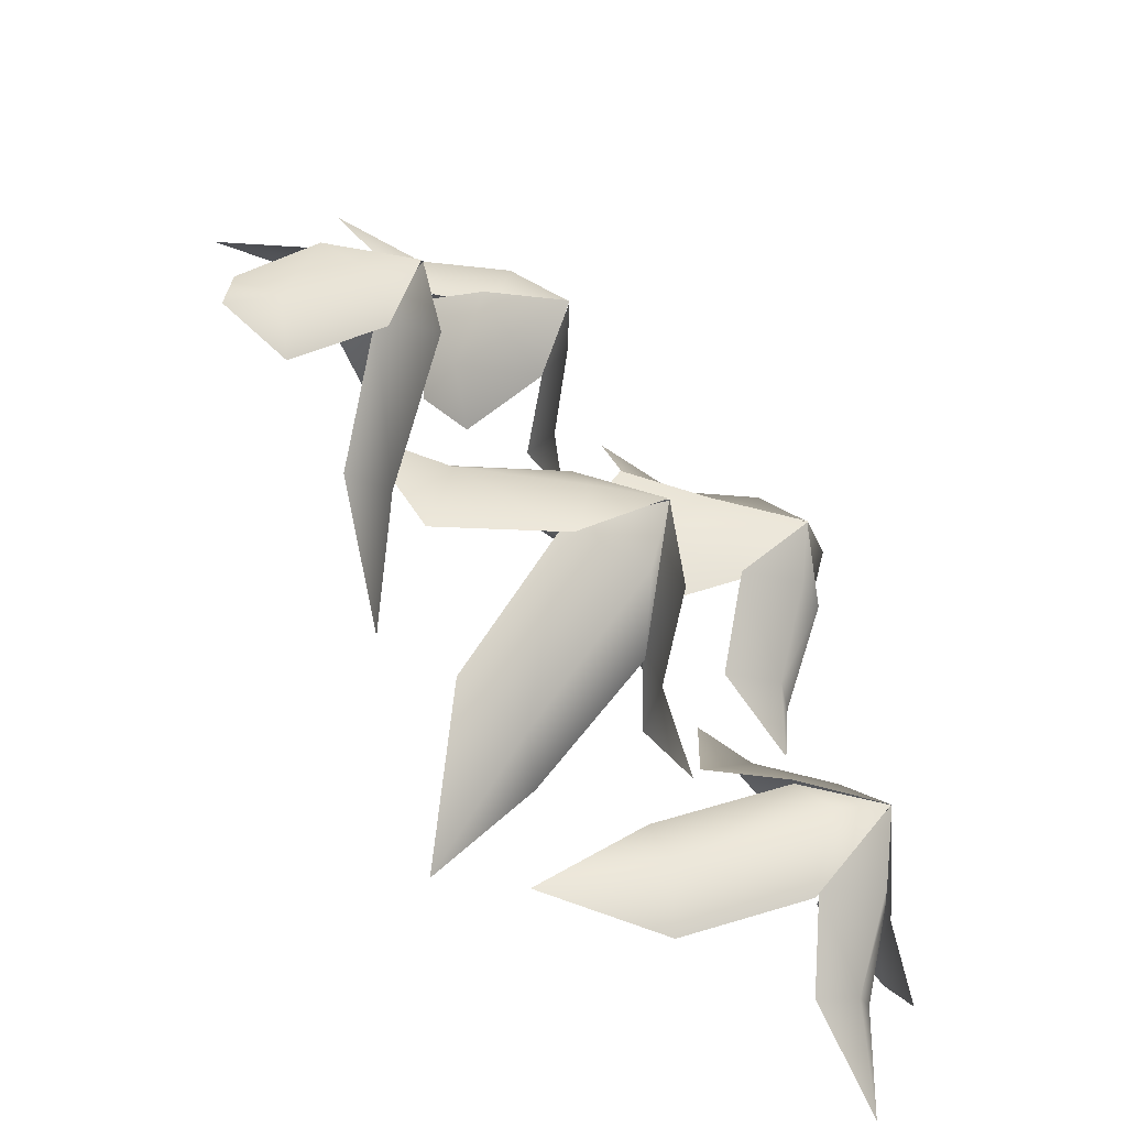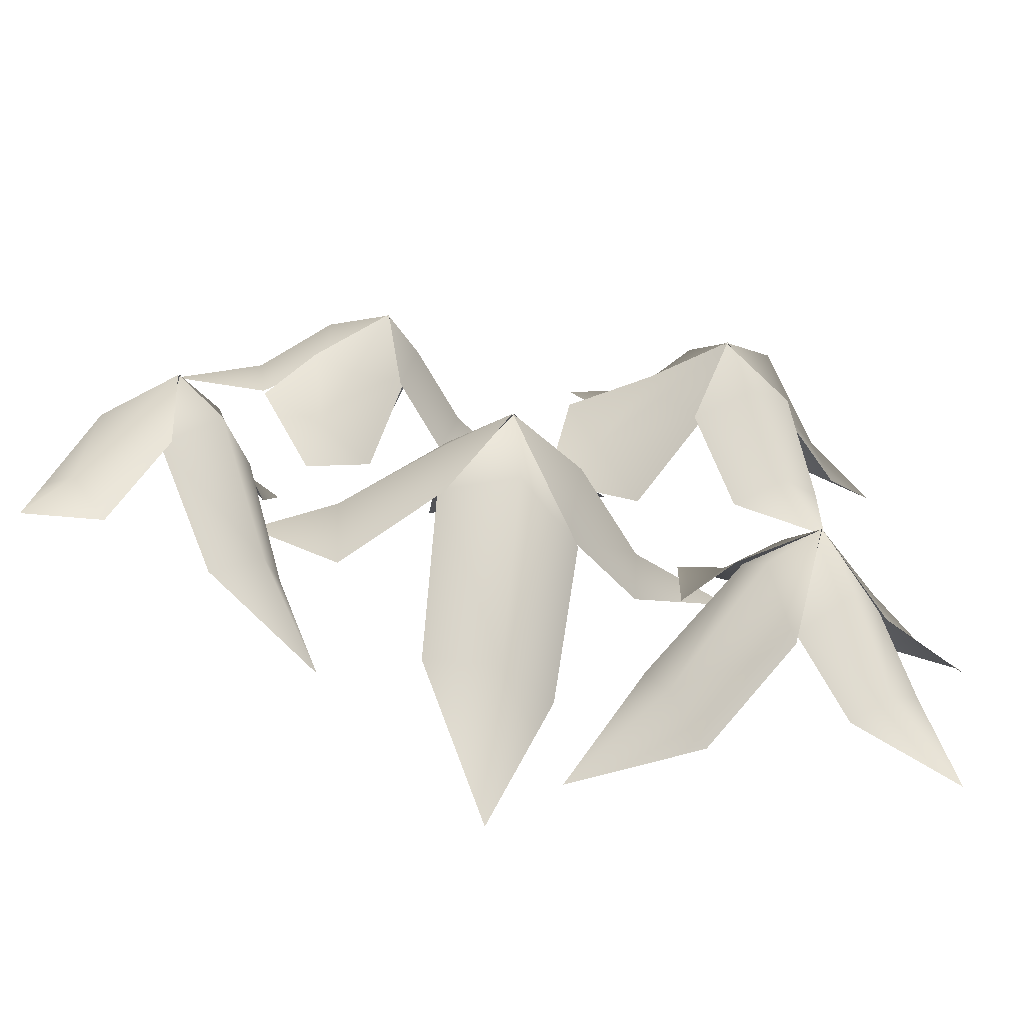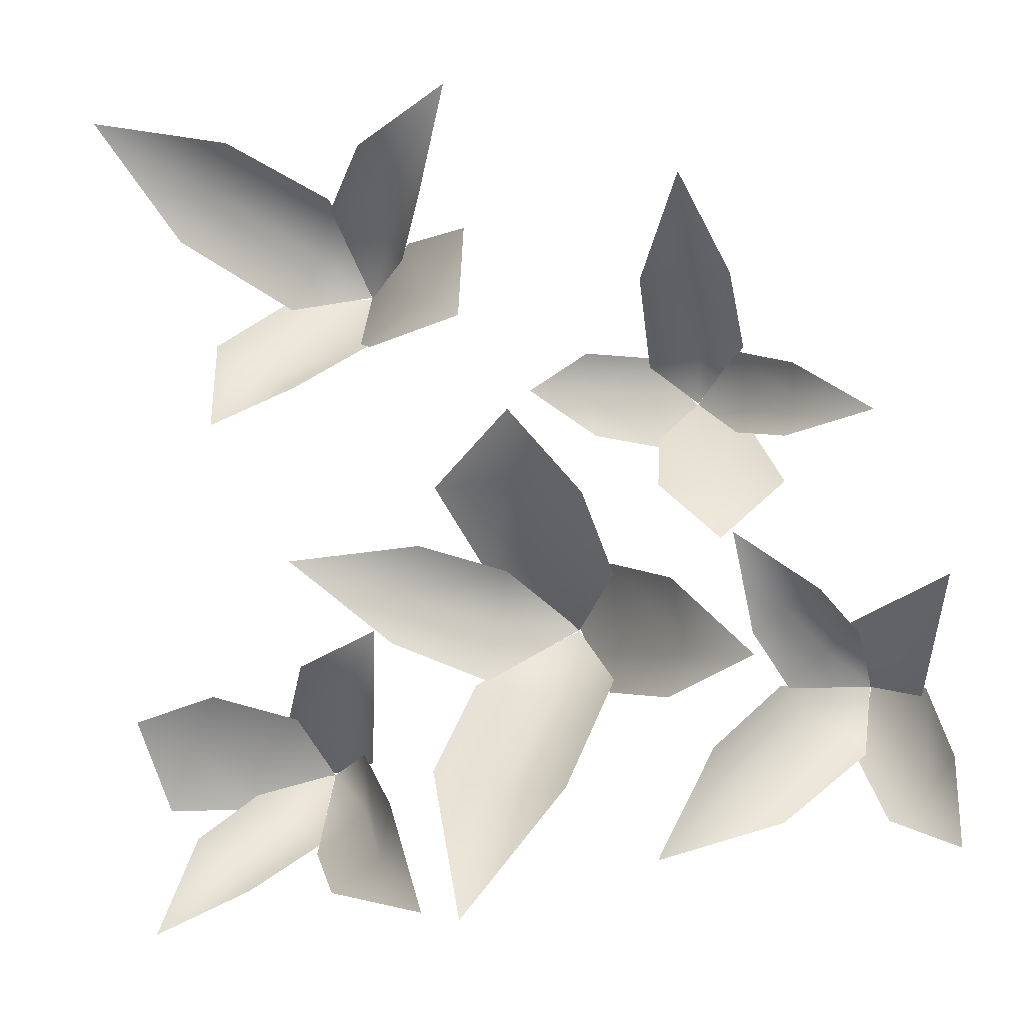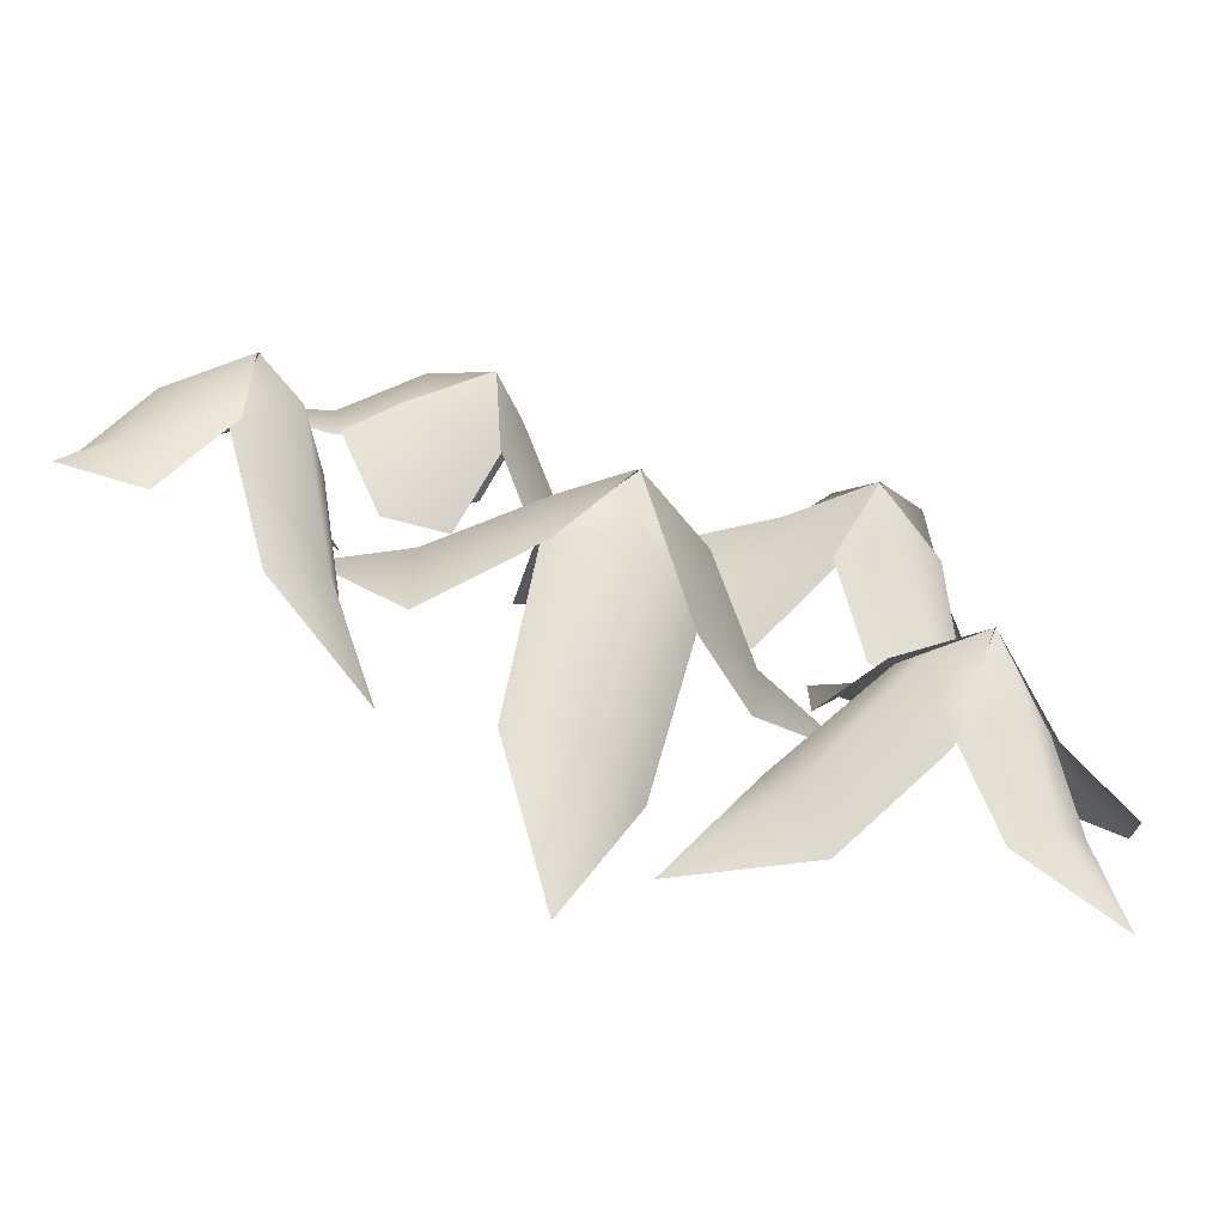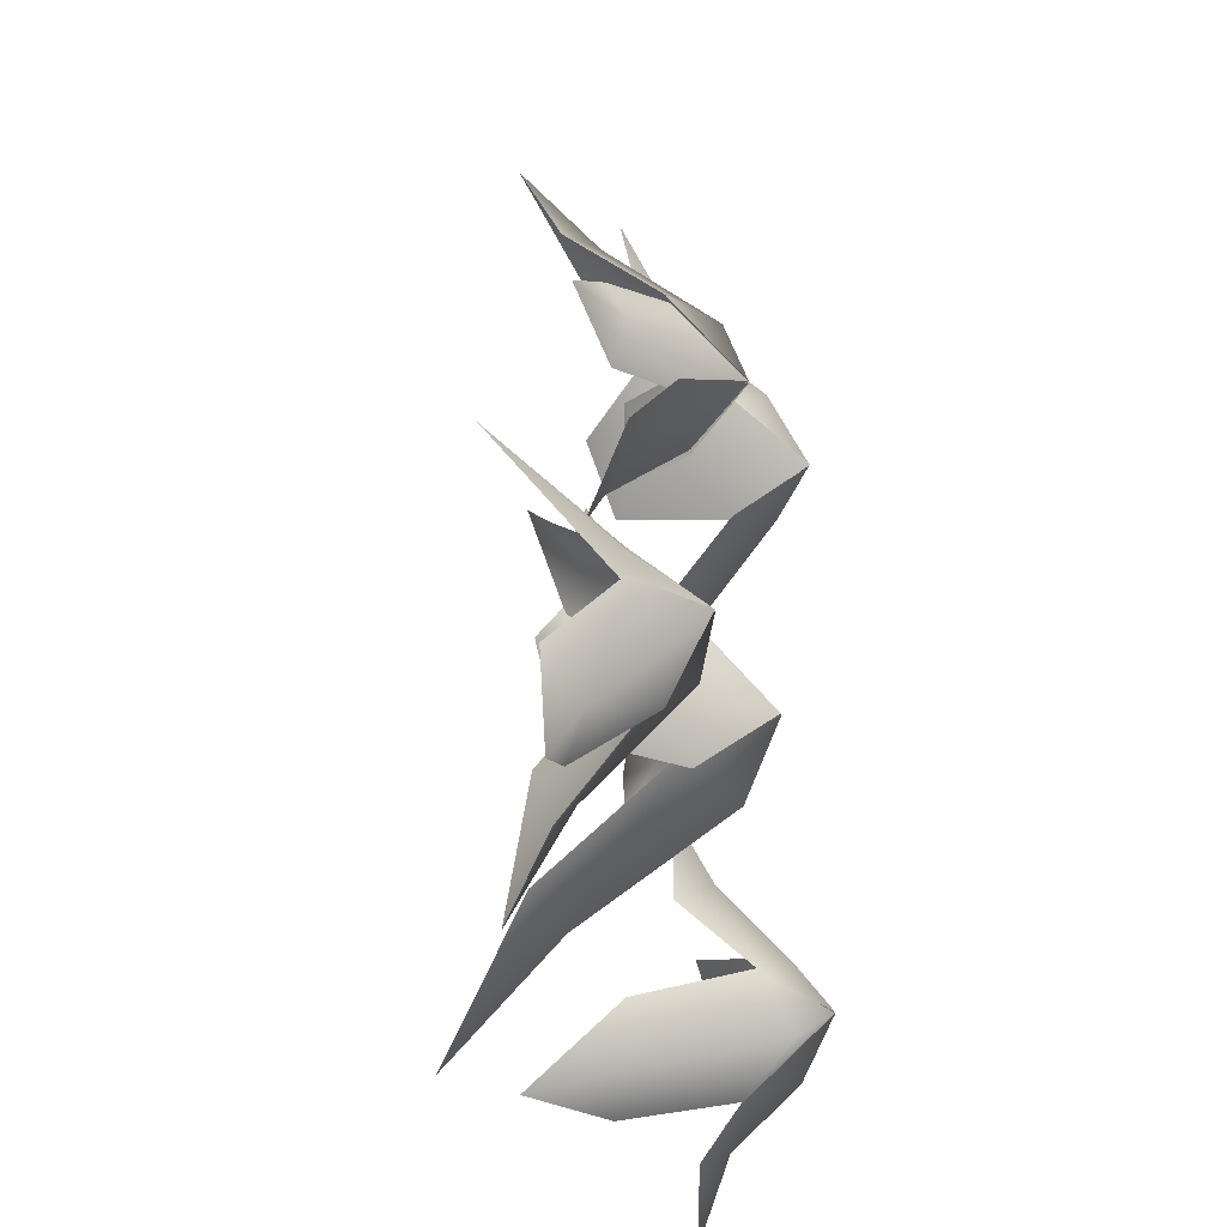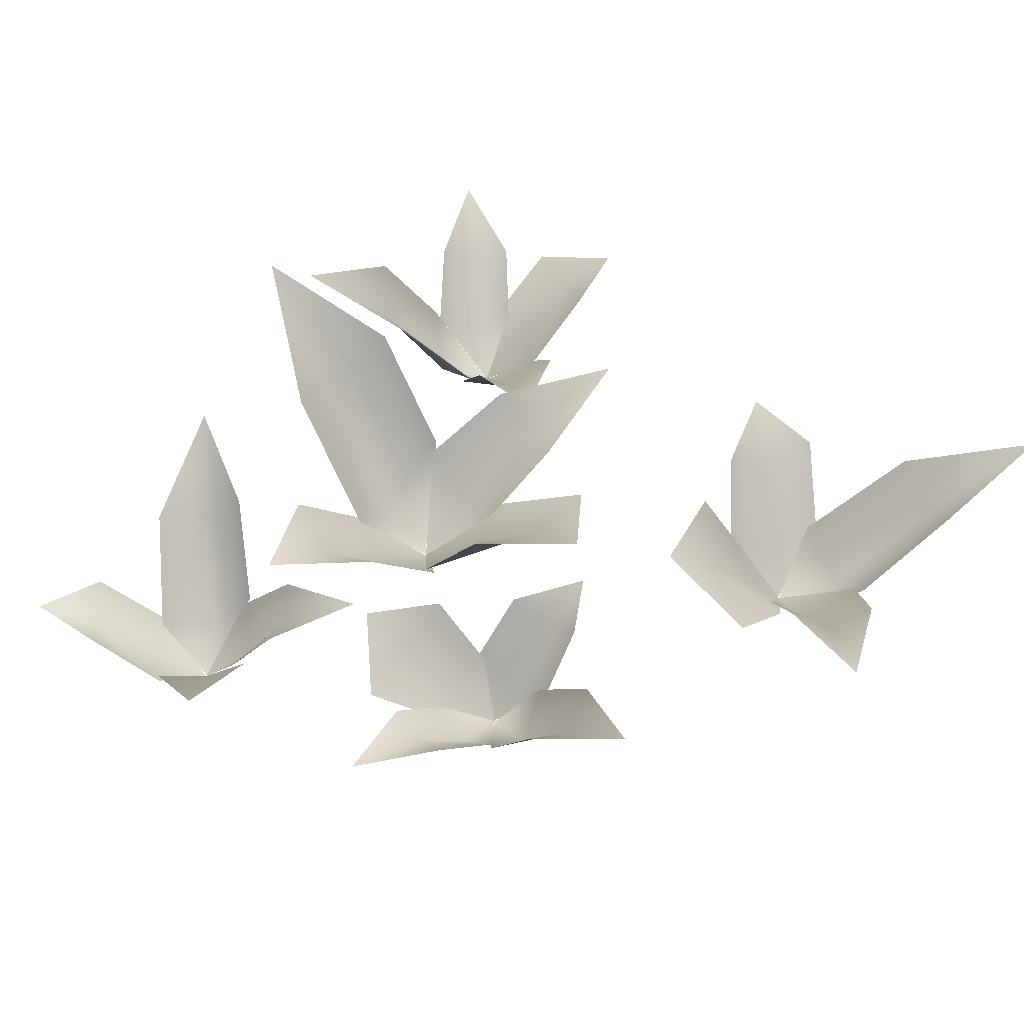
<metadata>
{"format":"obj","ext":"obj","renderer":"f3d","projection":"perspective","resolution":1024,"background":"white","views":[{"elev":-65.6,"azim":-48.9,"up":"+Z"},{"elev":-68.4,"azim":-10.9,"up":"+Z"},{"elev":-2.6,"azim":-161.1,"up":"+Z"},{"elev":-76.9,"azim":-19.1,"up":"+Z"},{"elev":-26.6,"azim":-78.3,"up":"+Z"},{"elev":47.3,"azim":-47.5,"up":"+Y"}]}
</metadata>
<code>
o model_3078
v 0.09861 0.1414 0.04202
v -0.008224 0.1535 0.04963
v -0.01249 0.1958 0.1301
v -0.03908 -0.000676 -0.1306
v -0.02131 0.08352 -0.03887
v 0.04892 0.08693 -0.06151
v -0.1063 0.0753 -0.0626
v -0.1043 0.1971 0.03071
v -0.2019 0.1673 -0.06809
v -0.2123 0.1355 -0.1428
v -0.3031 0.1779 -0.1564
v -0.1026 0.07541 -0.04914
v -0.1065 0.04579 -0.1385
v -0.04129 0.0004374 -0.1282
v -0.1015 0.07492 -0.204
v -0.2017 0.1792 -0.206
v 0.0427 0.1076 -0.1907
v 0.04729 0.05174 -0.1226
v 0.1325 0.1539 -0.08903
v 0.1355 0.1857 -0.1452
v -0.04051 -0.0003106 -0.1291
v 0.02545 0.0872 -0.05781
v 0.1086 0.1692 -0.02868
v 0.2574 0.2138 -0.04702
v -0.09541 0.2297 -0.3072
v -0.01186 0.2122 -0.3219
v -0.005243 0.3376 -0.4497
v -0.1086 0.08119 -0.1886
v -0.02396 0.04063 -0.2123
v -0.03984 0.000584 -0.1306
v 0.05435 0.1152 -0.1955
v 0.05471 0.2606 -0.2911
v -0.3198 0.09008 0.04526
v -0.2475 0.1113 0.03206
v -0.2562 0.1448 -0.02252
v -0.1931 -0.0006865 0.1477
v -0.2228 0.06007 0.0893
v -0.2701 0.05332 0.111
v -0.1607 0.06318 0.09872
v -0.1837 0.1521 0.04015
v -0.1038 0.1384 0.1002
v -0.08652 0.1141 0.1501
v -0.02676 0.1537 0.1548
v -0.1645 0.0634 0.08957
v -0.1506 0.03929 0.1504
v -0.1919 0.0004557 0.1458
v -0.1516 0.05627 0.1985
v -0.09317 0.1408 0.1978
v -0.2567 0.06297 0.2026
v -0.2597 0.02628 0.1519
v -0.3332 0.08923 0.1409
v -0.3339 0.1088 0.1824
v -0.1923 -0.000201 0.1465
v -0.2541 0.0564 0.1066
v -0.3236 0.1054 0.09736
v -0.4305 0.1184 0.1247
v -0.1638 0.1593 0.2804
v -0.2187 0.1368 0.2964
v -0.2259 0.2182 0.3939
v -0.1487 0.06214 0.1875
v -0.201 0.02292 0.2087
v -0.1927 0.0002842 0.1477
v -0.2652 0.06672 0.2073
v -0.2731 0.1642 0.2828
v 0.06206 0.1403 0.3557
v 0.1008 0.1594 0.2706
v 0.04416 0.2087 0.2414
v 0.2377 -0.0001219 0.2966
v 0.1678 0.08589 0.2857
v 0.1573 0.08055 0.3501
v 0.2199 0.08098 0.2273
v 0.1591 0.201 0.2084
v 0.2727 0.1667 0.1666
v 0.3318 0.1284 0.1835
v 0.3837 0.1694 0.1231
v 0.2079 0.08287 0.225
v 0.2761 0.04371 0.253
v 0.2368 0.001376 0.2941
v 0.3282 0.05868 0.2863
v 0.3814 0.156 0.2222
v 0.2627 0.07923 0.3984
v 0.2019 0.04072 0.3681
v 0.1518 0.1288 0.4351
v 0.1977 0.1477 0.4635
v 0.2372 0.0005208 0.295
v 0.1639 0.08297 0.3303
v 0.1161 0.153 0.3948
v 0.07463 0.1787 0.5244
v 0.4225 0.177 0.3516
v 0.3982 0.1538 0.4205
v 0.5083 0.2428 0.492
v 0.3197 0.06698 0.2755
v 0.2996 0.02225 0.3458
v 0.2381 0.001028 0.2962
v 0.2625 0.08429 0.4104
v 0.3522 0.196 0.467
v 0.461 0.1147 -0.3566
v 0.4296 0.1245 -0.2756
v 0.4872 0.1588 -0.2446
v 0.2867 -0.0005483 -0.3155
v 0.3601 0.06775 -0.2967
v 0.3679 0.07052 -0.3561
v 0.3133 0.06108 -0.2426
v 0.3824 0.1599 -0.2117
v 0.2761 0.1357 -0.1744
v 0.2177 0.1099 -0.1927
v 0.1763 0.1443 -0.1308
v 0.3244 0.06117 -0.2407
v 0.2575 0.03714 -0.2688
v 0.2877 0.0003548 -0.313
v 0.2112 0.06077 -0.2952
v 0.1751 0.1454 -0.2224
v 0.271 0.08732 -0.3963
v 0.3225 0.04197 -0.3761
v 0.3767 0.1248 -0.4269
v 0.3365 0.1507 -0.4485
v 0.2873 -0.000252 -0.3139
v 0.3625 0.07074 -0.3376
v 0.4126 0.1373 -0.3884
v 0.4508 0.1734 -0.5039
v 0.1377 0.1863 -0.3354
v 0.1558 0.1721 -0.4018
v 0.06444 0.2739 -0.4509
v 0.2201 0.06586 -0.2846
v 0.232 0.03296 -0.3549
v 0.2864 0.0004738 -0.3149
v 0.2715 0.09347 -0.4065
v 0.2016 0.2114 -0.4399
v -0.44 0.07401 -0.1478
v -0.5248 0.1759 -0.06616
v -0.3897 0.07926 -0.1224
v -0.4015 0.0001816 -0.1964
v -0.4733 0.05964 -0.2053
v -0.5201 0.1222 -0.2705
v -0.4858 0.09021 -0.3121
v -0.5267 0.1147 -0.3733
v -0.4785 0.06128 -0.1961
v -0.4327 0.02997 -0.2423
v -0.404 0.00111 -0.1964
v -0.3939 0.04607 -0.2779
v -0.4449 0.118 -0.3452
v -0.3225 0.08207 -0.1969
v -0.3581 0.04661 -0.1517
v -0.3282 0.1331 -0.09978
v -0.2955 0.152 -0.1318
v -0.403 0.0005021 -0.1964
v -0.4044 0.0782 -0.1331
v -0.3736 0.1489 -0.08235
v -0.2823 0.1911 -0.01709
v -0.3314 0.1537 -0.3477
v -0.2786 0.1449 -0.3084
v -0.2032 0.228 -0.3875
v -0.4059 0.05181 -0.2743
v -0.3481 0.02464 -0.2366
v -0.4019 0.001084 -0.1969
v -0.3134 0.08816 -0.1941
v -0.2584 0.1891 -0.2617
g surface_000
f 3 2 8
f 1 2 3
f 6 2 1
f 6 5 2
f 2 5 7
f 2 7 8
f 4 5 6
f 4 7 5
f 14 15 13
f 10 13 15
f 12 13 10
f 12 14 13
f 10 15 16
f 11 10 16
f 9 10 11
f 12 10 9
f 24 19 23
f 20 19 24
f 17 19 20
f 17 18 19
f 19 18 22
f 19 22 23
f 17 21 18
f 21 22 18
f 30 31 29
f 26 29 31
f 28 29 26
f 28 30 29
f 26 31 32
f 27 26 32
f 25 26 27
f 28 26 25
f 35 34 40
f 33 34 35
f 38 34 33
f 38 37 34
f 34 37 39
f 34 39 40
f 36 37 38
f 36 39 37
f 46 47 45
f 42 45 47
f 44 45 42
f 44 46 45
f 42 47 48
f 43 42 48
f 41 42 43
f 44 42 41
f 56 51 55
f 52 51 56
f 49 51 52
f 49 50 51
f 51 50 54
f 51 54 55
f 49 53 50
f 53 54 50
f 62 63 61
f 58 61 63
f 60 61 58
f 60 62 61
f 58 63 64
f 59 58 64
f 57 58 59
f 60 58 57
f 67 66 72
f 65 66 67
f 70 66 65
f 70 69 66
f 66 69 71
f 66 71 72
f 68 69 70
f 68 71 69
f 78 79 77
f 74 77 79
f 76 77 74
f 76 78 77
f 74 79 80
f 75 74 80
f 73 74 75
f 76 74 73
f 88 83 87
f 84 83 88
f 81 83 84
f 81 82 83
f 83 82 86
f 83 86 87
f 81 85 82
f 85 86 82
f 94 95 93
f 90 93 95
f 92 93 90
f 92 94 93
f 90 95 96
f 91 90 96
f 89 90 91
f 92 90 89
f 99 98 104
f 97 98 99
f 102 98 97
f 102 101 98
f 98 101 103
f 98 103 104
f 100 101 102
f 100 103 101
f 110 111 109
f 106 109 111
f 108 109 106
f 108 110 109
f 106 111 112
f 107 106 112
f 105 106 107
f 108 106 105
f 120 115 119
f 116 115 120
f 113 115 116
f 113 114 115
f 115 114 118
f 115 118 119
f 113 117 114
f 117 118 114
f 126 127 125
f 122 125 127
f 124 125 122
f 124 126 125
f 122 127 128
f 123 122 128
f 121 122 123
f 124 122 121
f 133 130 129
f 129 130 131
f 132 129 131
f 132 133 129
f 139 140 138
f 135 138 140
f 137 138 135
f 137 139 138
f 135 140 141
f 136 135 141
f 134 135 136
f 137 135 134
f 149 144 148
f 145 144 149
f 142 144 145
f 142 143 144
f 144 143 147
f 144 147 148
f 142 146 143
f 146 147 143
f 155 156 154
f 151 154 156
f 153 154 151
f 153 155 154
f 151 156 157
f 152 151 157
f 150 151 152
f 153 151 150

</code>
